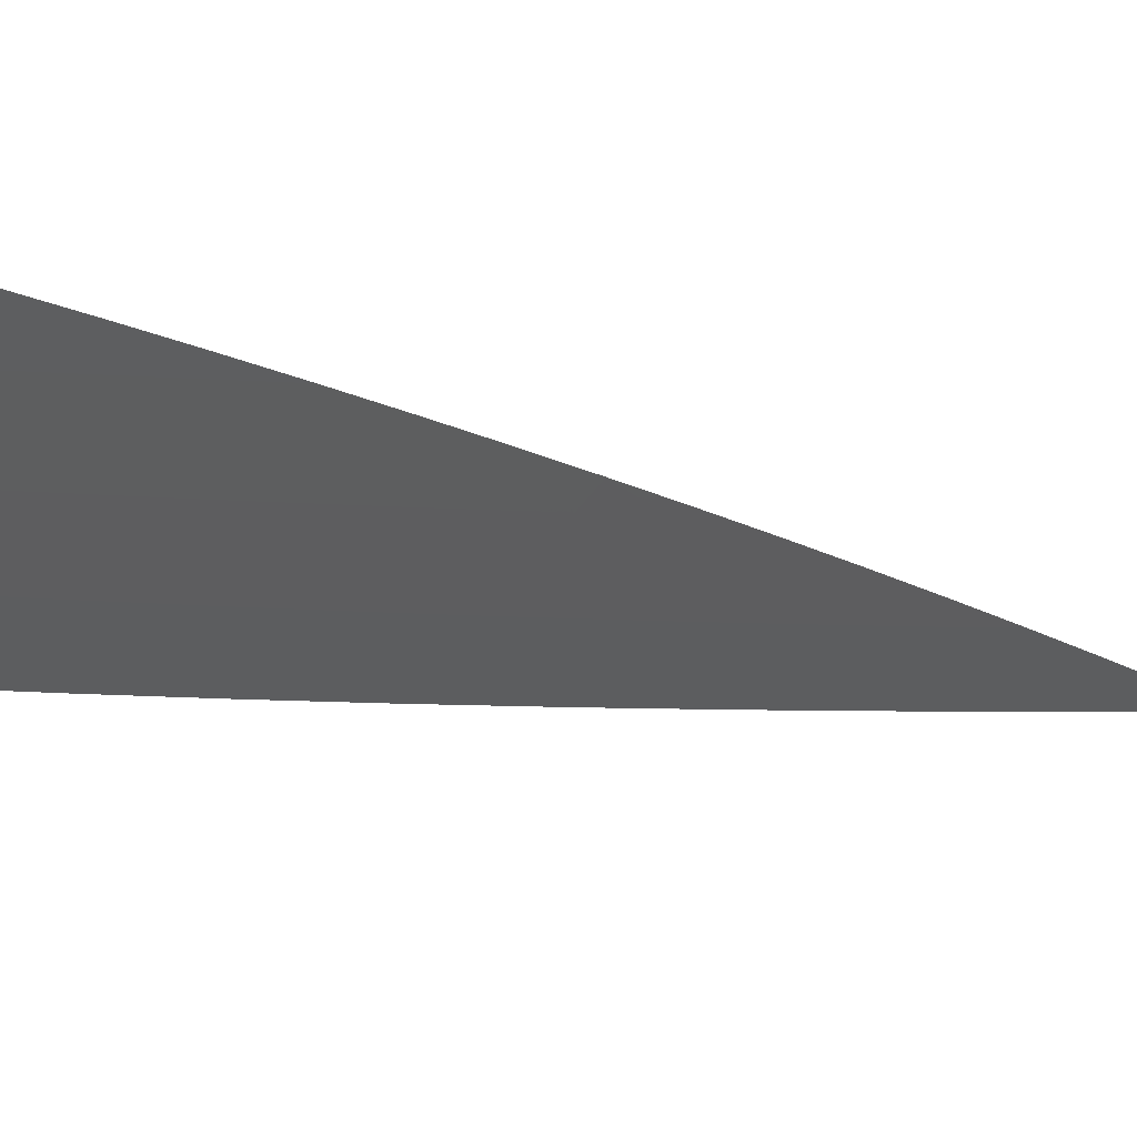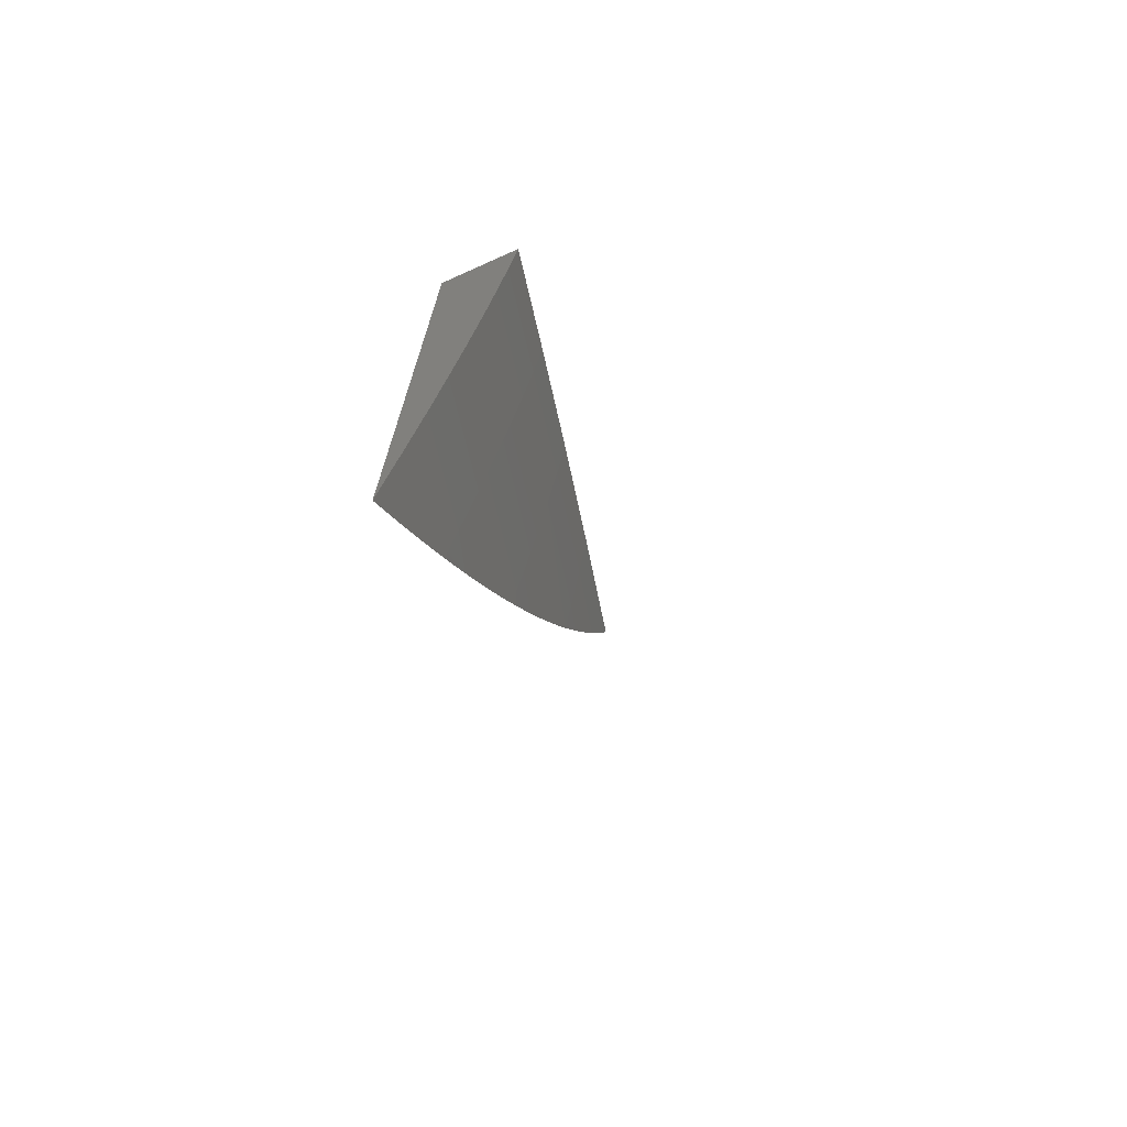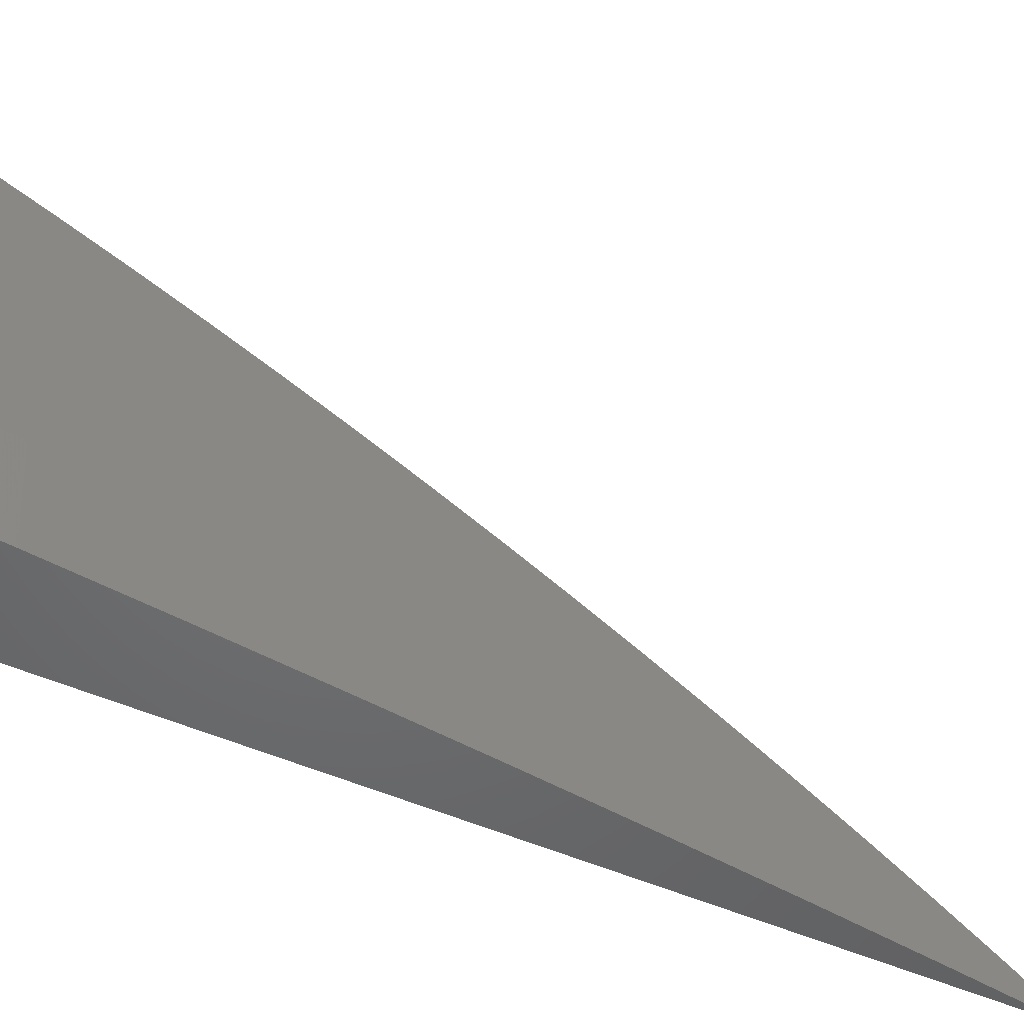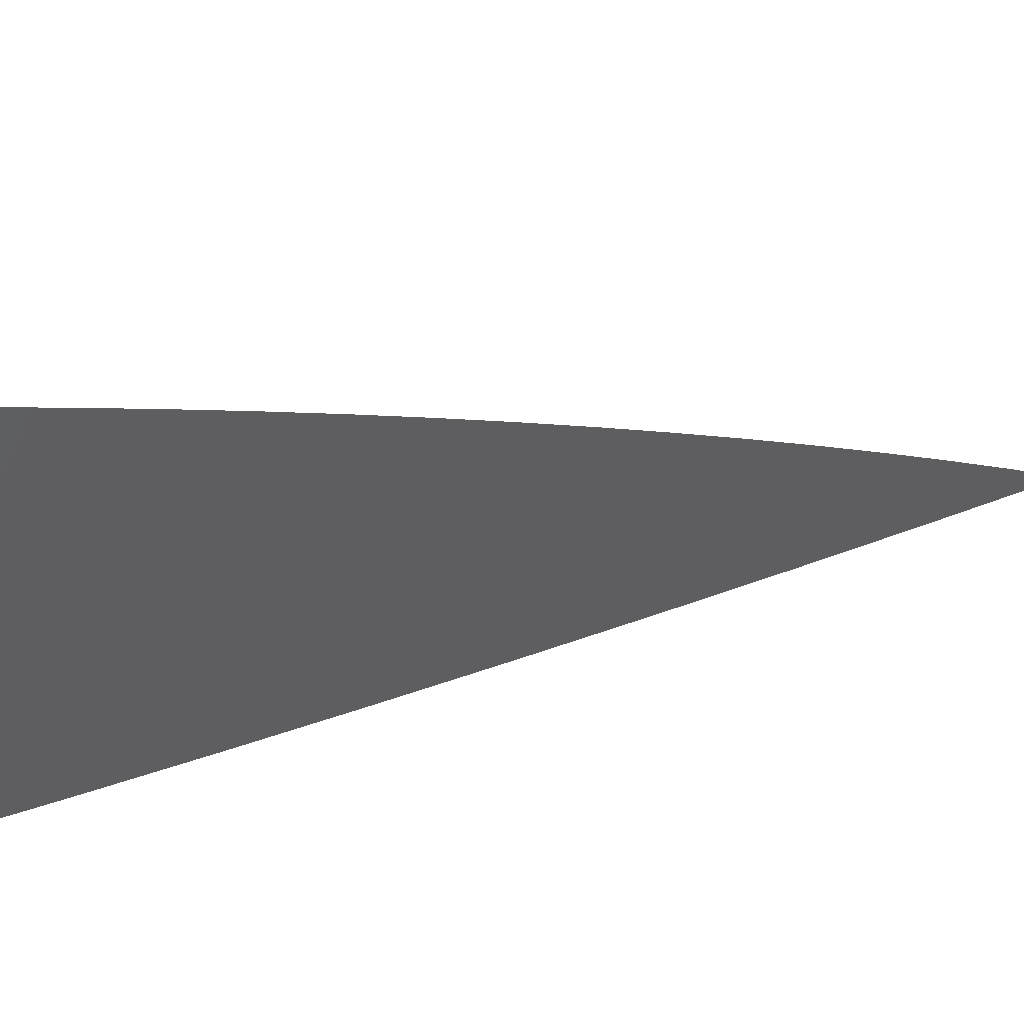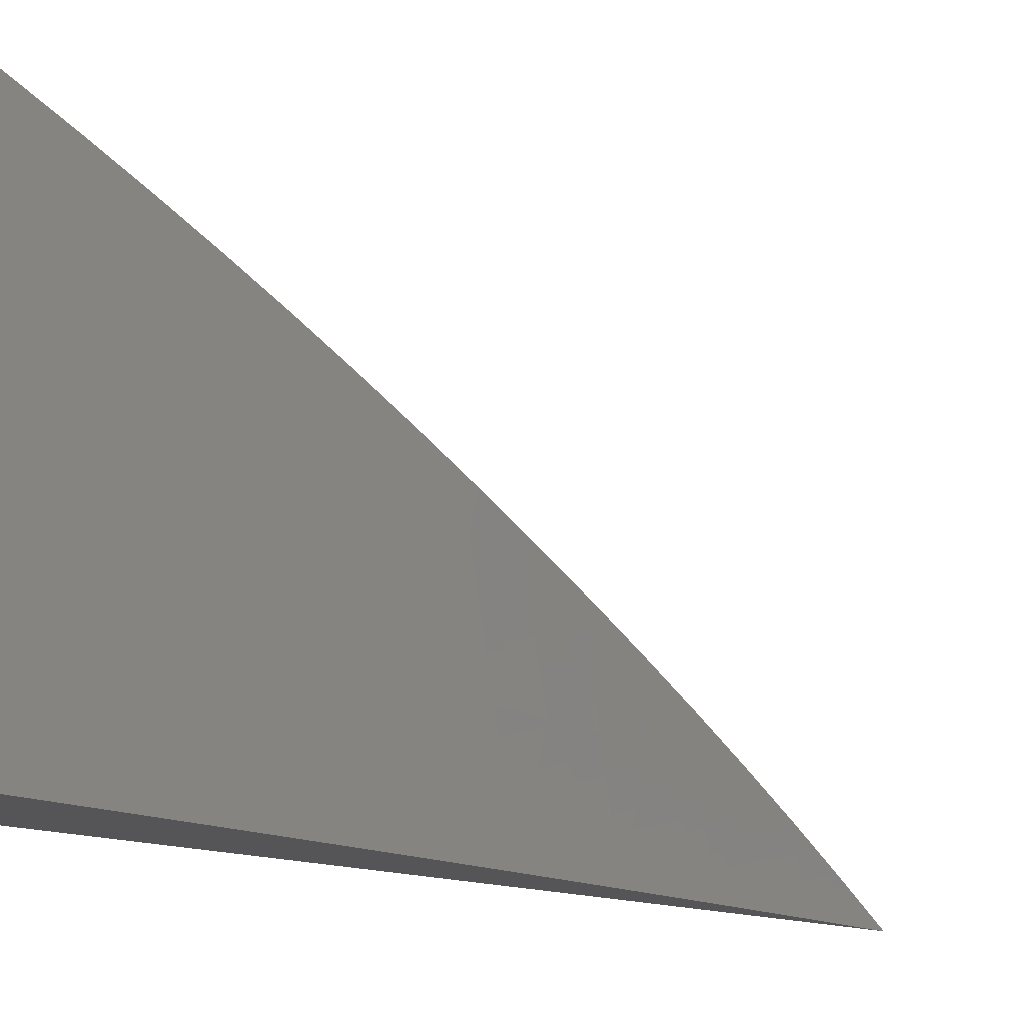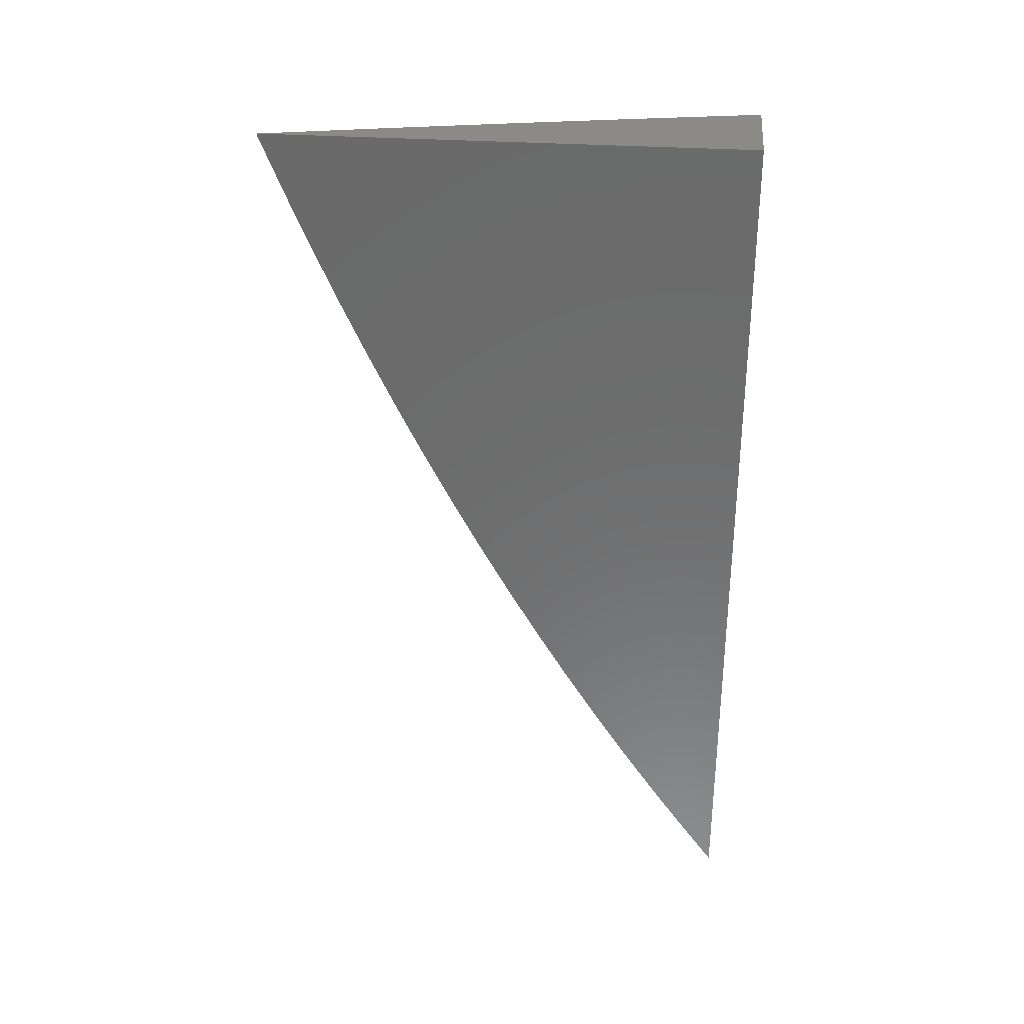
<metadata>
{"format":"stl","ext":"stl","renderer":"f3d","projection":"perspective","resolution":1024,"background":"white","views":[{"elev":68.8,"azim":97.5,"up":"+Y"},{"elev":-71.3,"azim":24.1,"up":"+Z"},{"elev":-48.9,"azim":63.5,"up":"+Y"},{"elev":64.3,"azim":77.3,"up":"+Y"},{"elev":-14.3,"azim":45.8,"up":"+Y"},{"elev":31.8,"azim":-84.6,"up":"+Z"}]}
</metadata>
<code>
# stl→obj: 47 verts, 90 faces
v 11 2.345 -1
v 11.02 2.259 -1
v 11 2.328 -1.042
v 11.01 2.258 -1.079
v 11 2.311 -1.084
v 11 2.293 -1.125
v 11 2.256 -1.157
v 11 2.275 -1.166
v 11 2.255 -1.207
v 11.02 2.17 -1.157
v 11.02 2.168 -1.236
v 11.04 2.084 -1.157
v 11.03 2.082 -1.236
v 11.06 2 -1.158
v 11.05 2 -1.238
v 11.03 2.171 -1.079
v 11.04 2.173 -1
v 11.05 2.086 -1
v 11.05 2.085 -1.079
v 11.07 2 -1
v 11.06 2 -1.079
v 11.03 2.081 -1.276
v 11.04 2 -1.317
v 11.02 2.081 -1.315
v 11.02 2.08 -1.355
v 11 2.165 -1.355
v 11 2.171 -1.367
v 11 2.193 -1.328
v 11.03 2 -1.396
v 11.02 2.079 -1.394
v 11 2.149 -1.406
v 11.01 2.078 -1.434
v 11 2.126 -1.445
v 11.01 2.077 -1.474
v 11 2.102 -1.484
v 11 2.076 -1.513
v 11 2.077 -1.521
v 11.01 2 -1.554
v 11 2.052 -1.559
v 11 2.026 -1.596
v 11 2 -1.632
v 11.02 2 -1.475
v 11.01 2.166 -1.315
v 11 2.215 -1.288
v 11.01 2.167 -1.276
v 11 2.235 -1.248
v 11 2 -1
f 1 2 3
f 3 2 4
f 3 4 5
f 5 4 6
f 6 4 7
f 6 7 8
f 8 7 9
f 9 7 10
f 9 10 11
f 11 10 12
f 11 12 13
f 13 12 14
f 13 14 15
f 4 2 16
f 16 2 17
f 16 17 18
f 16 18 19
f 19 18 20
f 19 20 21
f 19 21 12
f 12 21 14
f 13 15 22
f 22 15 23
f 22 23 24
f 24 23 25
f 24 25 26
f 26 25 27
f 26 27 28
f 23 29 25
f 25 29 30
f 25 30 27
f 27 30 31
f 31 30 32
f 31 32 33
f 33 32 34
f 33 34 35
f 35 34 36
f 35 36 37
f 37 36 38
f 37 38 39
f 39 38 40
f 40 38 41
f 30 29 32
f 32 29 42
f 32 42 34
f 34 42 36
f 42 38 36
f 26 28 43
f 43 28 44
f 43 44 45
f 45 44 46
f 45 46 11
f 11 46 9
f 10 7 4
f 10 4 16
f 12 10 19
f 19 10 16
f 11 13 45
f 45 13 22
f 45 22 43
f 43 22 24
f 43 24 26
f 41 38 47
f 47 38 42
f 47 42 29
f 29 23 47
f 47 23 15
f 47 15 14
f 14 21 47
f 47 21 20
f 20 18 47
f 47 18 17
f 47 17 2
f 2 1 47
f 1 3 47
f 47 3 5
f 47 5 6
f 6 8 47
f 47 8 9
f 47 9 46
f 46 44 47
f 47 44 28
f 47 28 27
f 27 31 47
f 47 31 33
f 47 33 35
f 35 37 47
f 47 37 39
f 47 39 40
f 40 41 47

</code>
